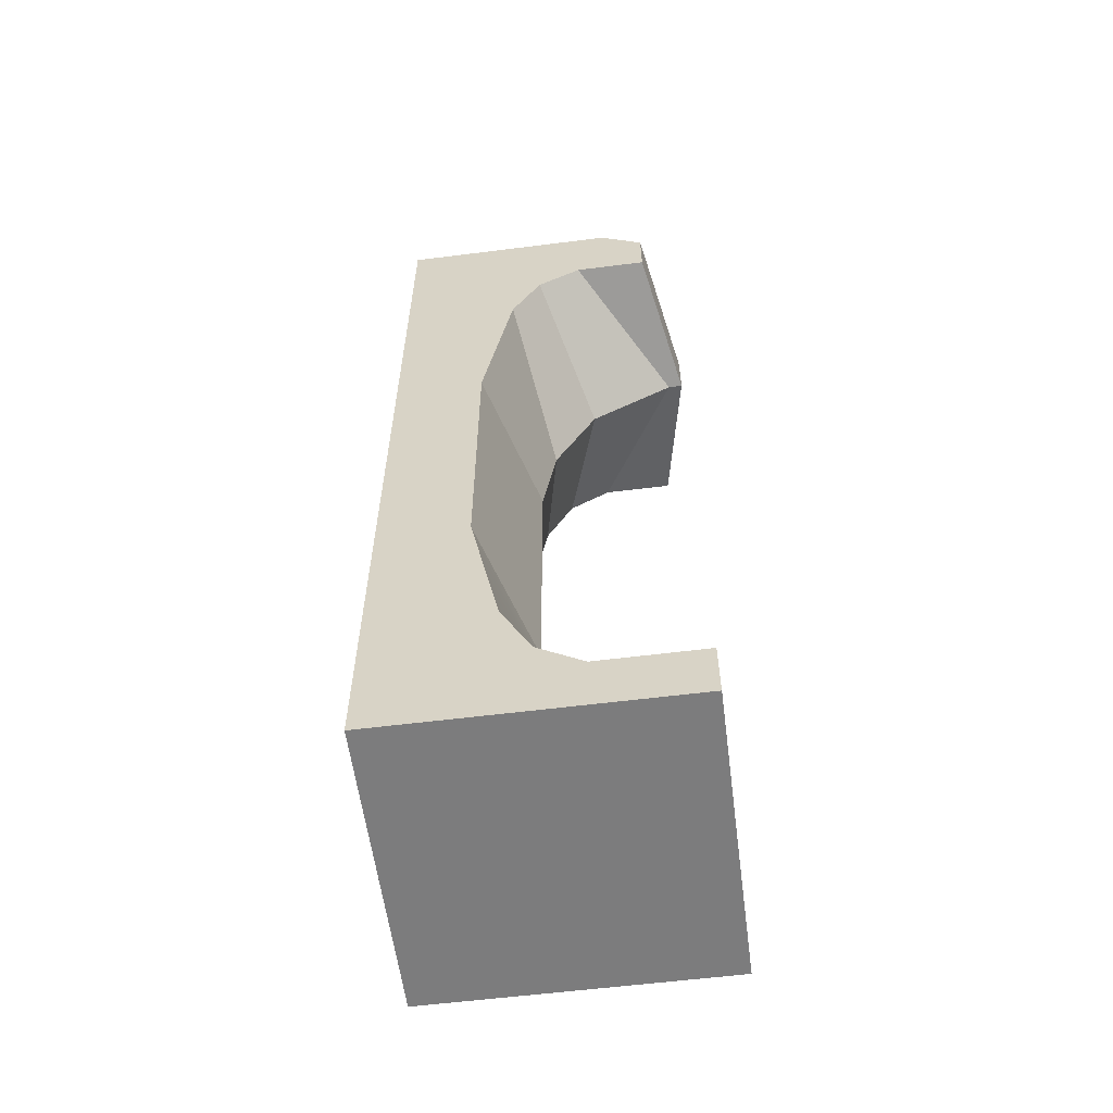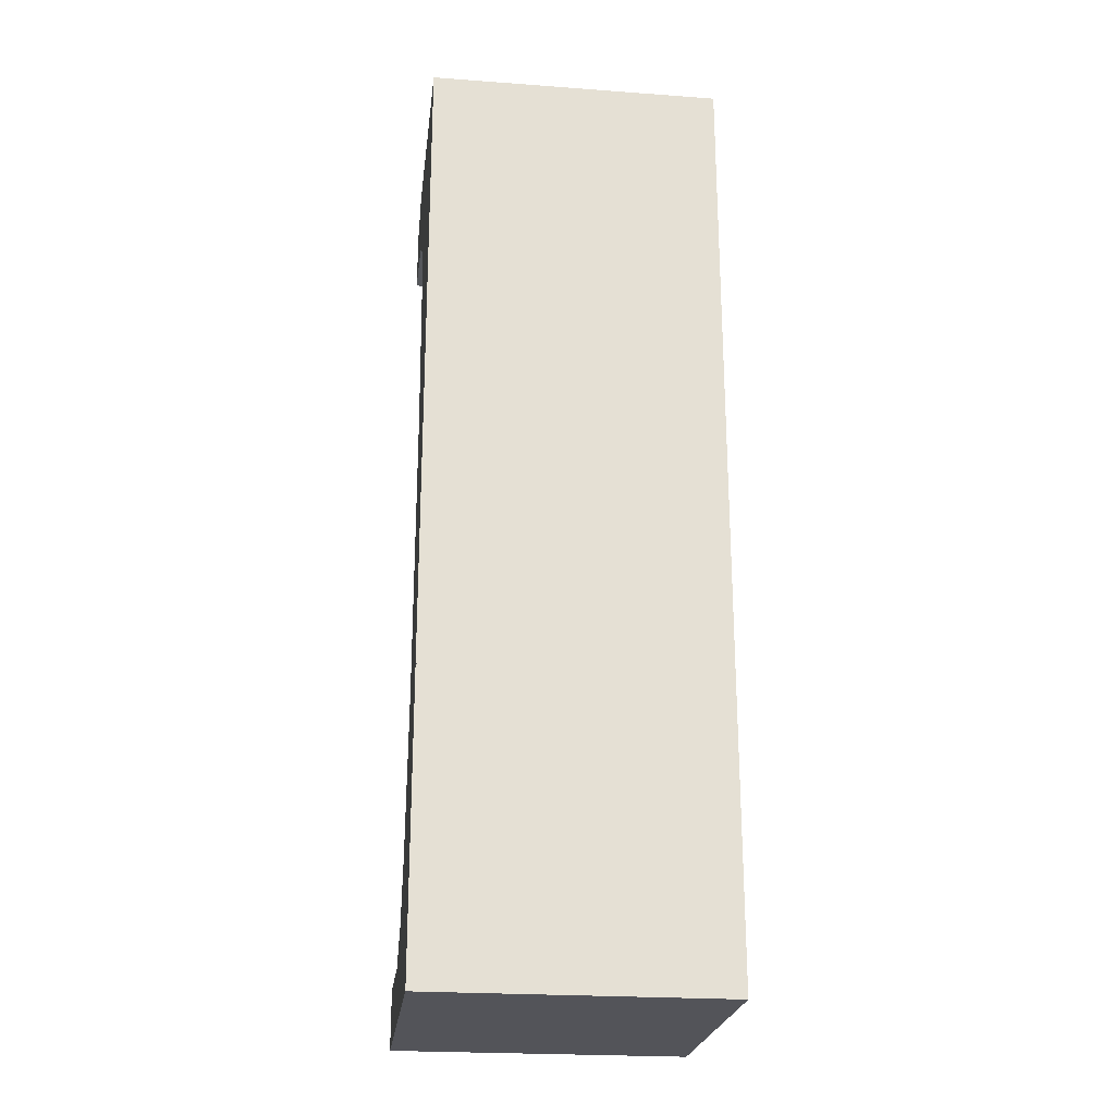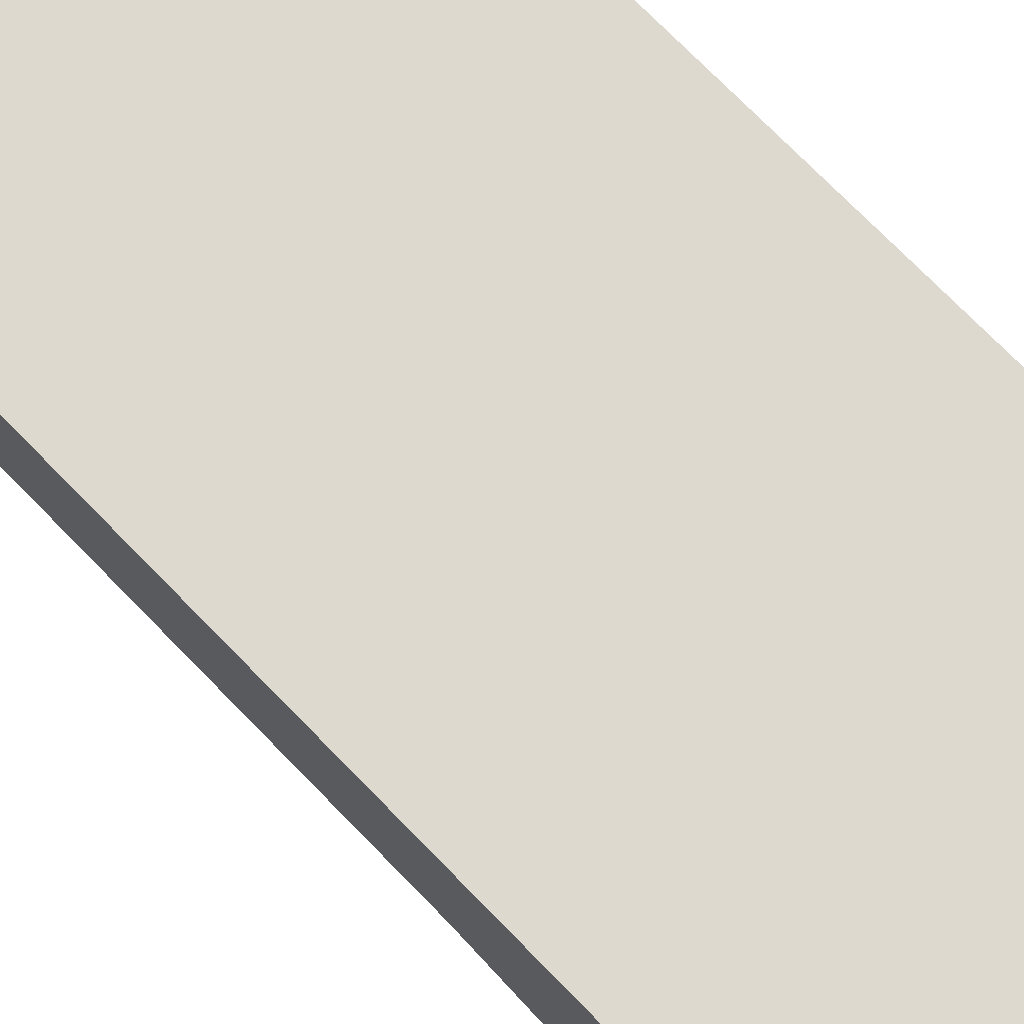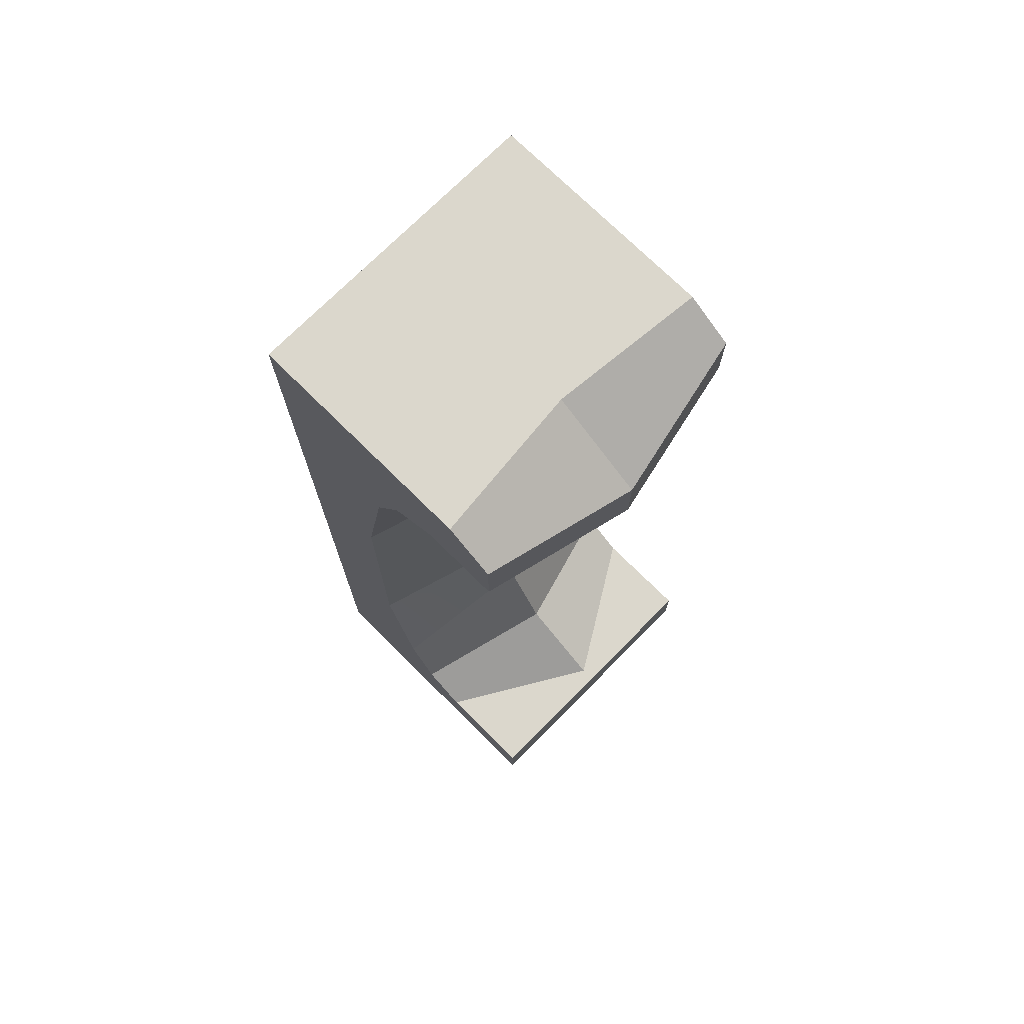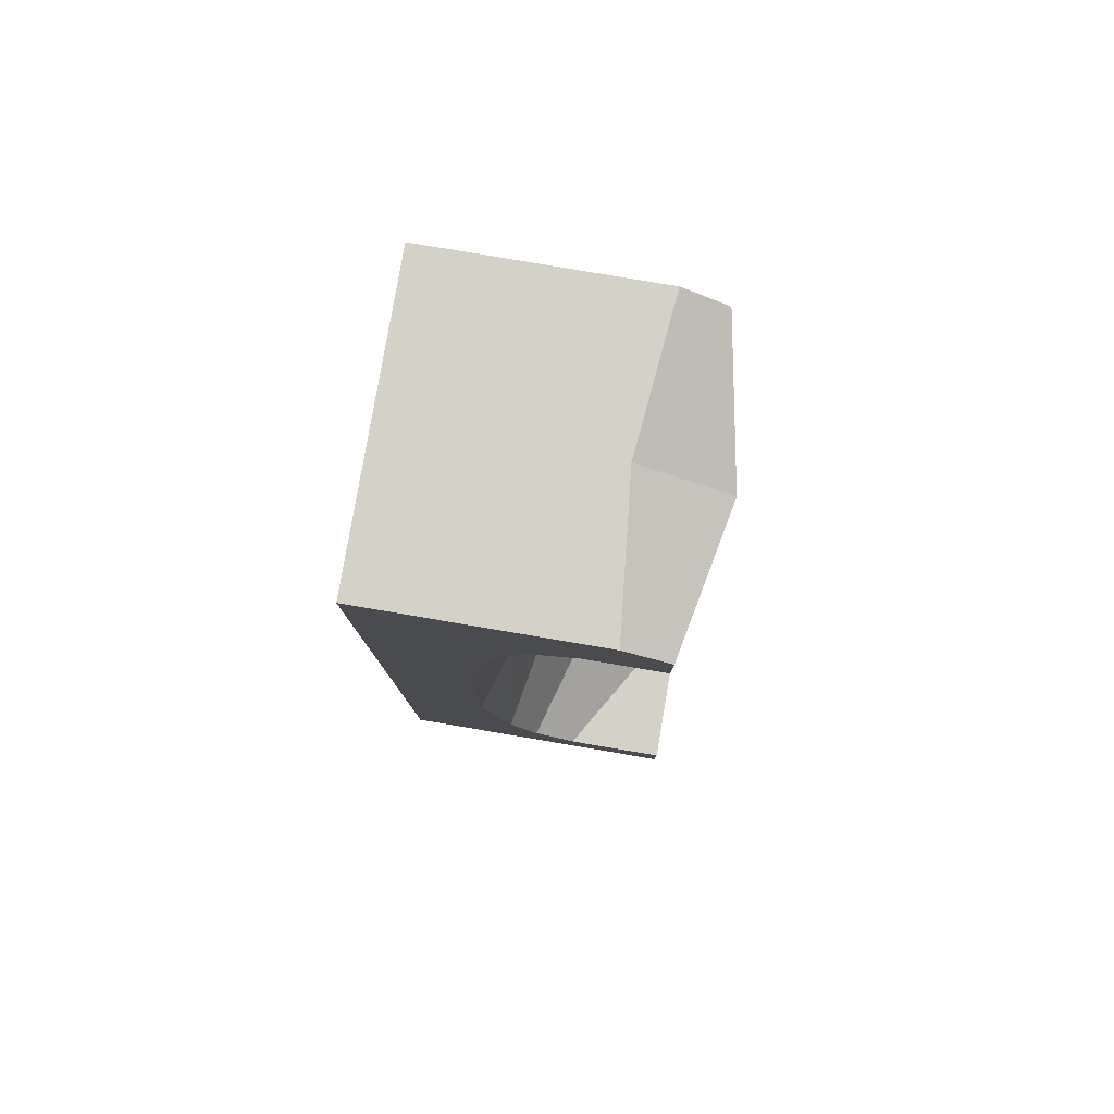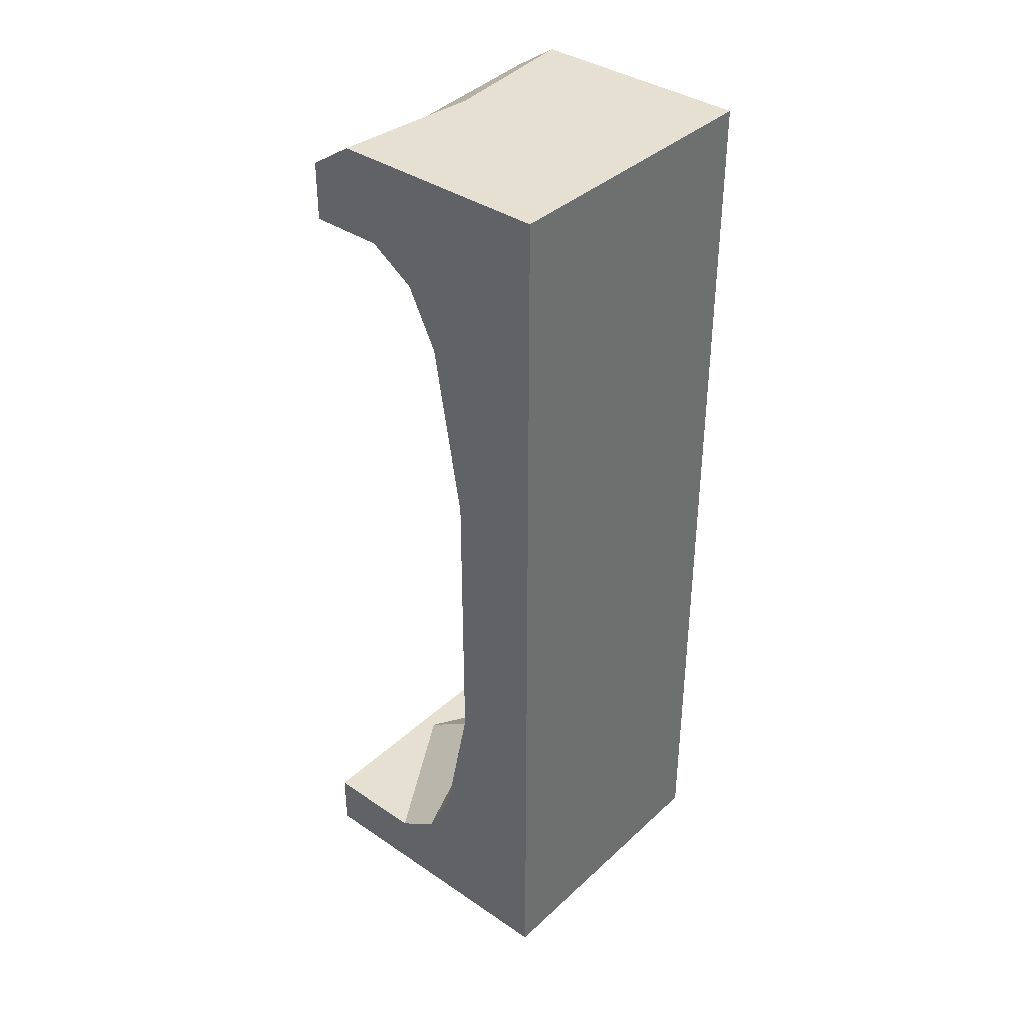
<metadata>
{"format":"obj","ext":"obj","renderer":"f3d","projection":"perspective","resolution":1024,"background":"white","views":[{"elev":-58.8,"azim":97.4,"up":"+Y"},{"elev":-23.7,"azim":-7.0,"up":"+Y"},{"elev":71.6,"azim":136.1,"up":"+Z"},{"elev":73.3,"azim":134.8,"up":"+Y"},{"elev":79.8,"azim":99.6,"up":"+Y"},{"elev":37.7,"azim":-49.2,"up":"+Y"}]}
</metadata>
<code>
o object1.008
v 0.5 2.89 0.5
v 0.5 2.89 -0.25
v 0 2.89 -0.2
v -0.5 2.89 -0.25
v -0.5 2.89 0.5
v 0 2.69 -0.5
v -0.5 2.79 -0.4
v 0 2.49 -0.5
v -0.5 2.59 -0.4
v 0 2.49 -0.45
v -0.5 2.59 -0.15
v 0.5 2.79 -0.4
v 0.5 2.59 -0.4
v 0.5 2.59 -0.15
v 0 1.69 0.05
v 0.5 1.69 0.2
v 0.5 1.69 0.5
v -0.5 1.69 0.5
v -0.5 1.69 0.2
v 0.5 2.49 0
v 0.5 2.29 0.1
v 0 2.29 -0.15
v -0.5 2.49 0
v 0 1.99 0
v -0.5 2.29 0.1
v 0.5 1.69 0.2
v 0.5 1.69 0.5
v 0.5 0.6904 0.5
v 0.5 0.6904 0.2
v 0 1.69 0.05
v -0.5 1.69 0.2
v -0.5 1.69 0.5
v -0.5 0.6904 0.2
v -0.5 0.6904 0.5
v 0 0.6904 0.05
v -0.5 -0.3096 -0.5
v -0.5 -0.1096 -0.5
v 0.5 -0.1096 -0.5
v 0.5 -0.3096 -0.5
v 0 -0.1096 -0.45
v 0.5 -0.1096 -0.15
v -0.5 -0.1096 -0.15
v 0 0.3904 0
v 0 0.6904 0.05
v 0.5 0.6904 0.2
v 0.5 0.1904 0.1
v -0.5 0.6904 0.2
v -0.5 0.1904 0.1
v -0.5 -0.009634 0
v -0.5 -0.3096 0.5
v -0.5 0.6904 0.5
v 0.5 -0.3096 0.5
v 0 0.09037 -0.15
v 0.5 -0.009634 0
v 0.5 0.6904 0.5
f 1 2 3
f 3 4 5
f 1 3 5
f 3 6 7
f 3 7 4
f 6 8 9
f 6 9 7
f 8 10 9
f 10 11 9
f 6 3 12
f 3 2 12
f 8 6 13
f 6 12 13
f 10 8 13
f 10 13 14
f 15 16 17
f 17 18 15
f 18 19 15
f 13 12 2
f 20 2 1
f 21 1 17
f 17 16 21
f 21 20 1
f 20 14 2
f 14 13 2
f 10 22 11
f 22 23 11
f 22 24 25
f 22 25 23
f 22 10 14
f 22 14 20
f 24 22 21
f 22 20 21
f 15 24 16
f 24 21 16
f 24 15 19
f 24 19 25
f 4 7 9
f 5 4 23
f 25 18 5
f 25 19 18
f 5 23 25
f 4 11 23
f 4 9 11
f 17 1 18
f 1 5 18
f 26 27 28
f 26 28 29
f 27 26 30
f 30 31 32
f 30 32 27
f 33 34 31
f 34 32 31
f 31 30 35
f 31 35 33
f 30 26 35
f 26 29 35
f 35 29 28
f 28 34 35
f 34 33 35
f 34 28 27
f 34 27 32
f 36 37 38
f 36 38 39
f 40 41 38
f 37 40 38
f 37 42 40
f 43 44 45
f 43 45 46
f 44 43 47
f 43 48 47
f 42 37 36
f 49 42 50
f 48 50 51
f 51 47 48
f 48 49 50
f 42 36 50
f 39 52 36
f 52 50 36
f 40 53 41
f 53 54 41
f 53 40 42
f 53 42 49
f 51 50 55
f 50 52 55
f 43 53 48
f 53 49 48
f 53 43 46
f 53 46 54
f 39 38 41
f 52 41 54
f 55 52 46
f 46 45 55
f 52 54 46
f 52 39 41
f 55 45 44
f 44 47 51
f 55 44 51

</code>
